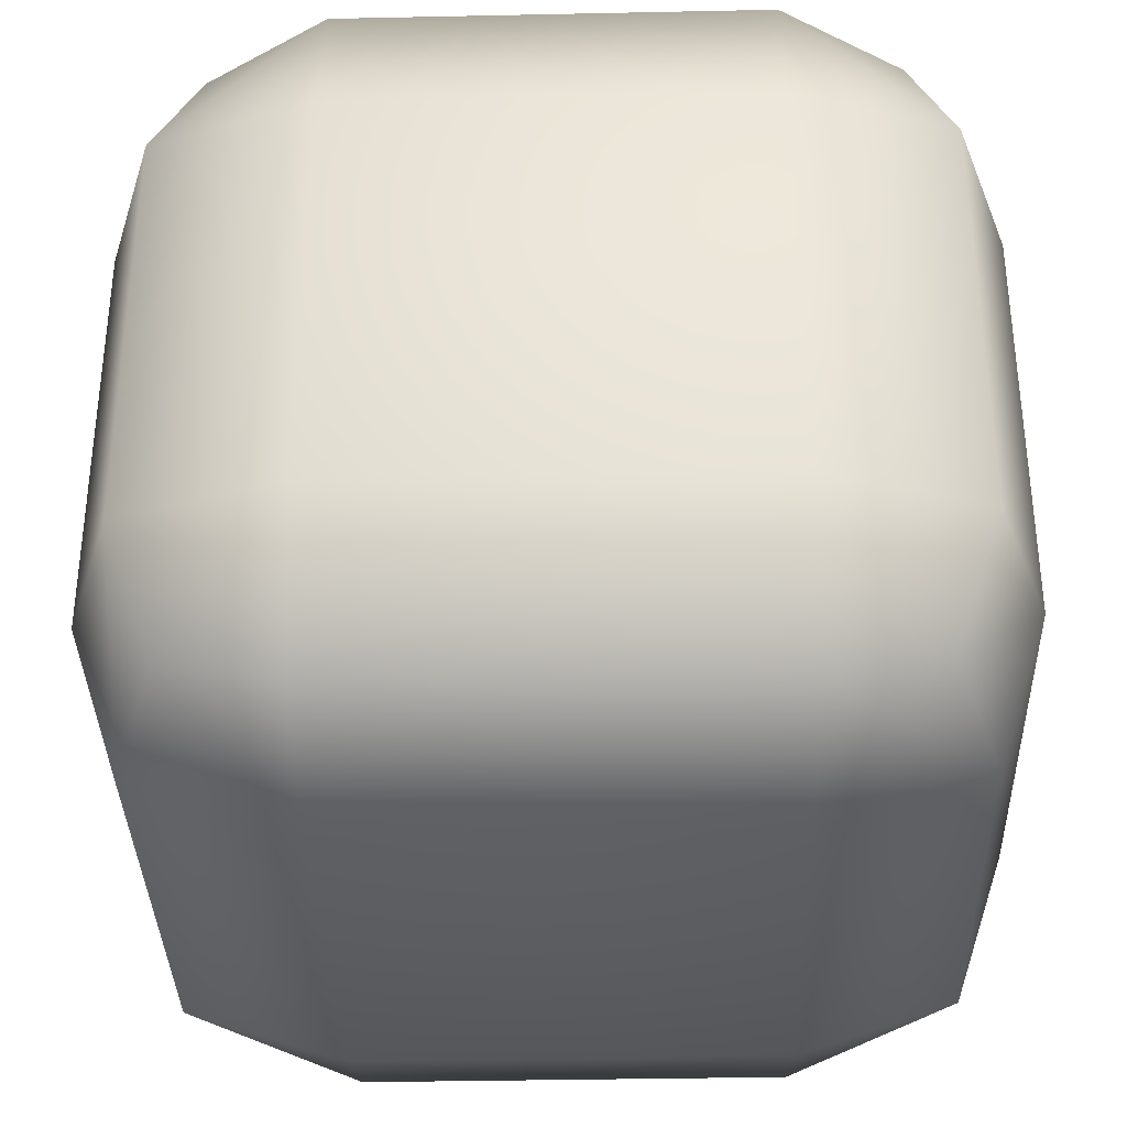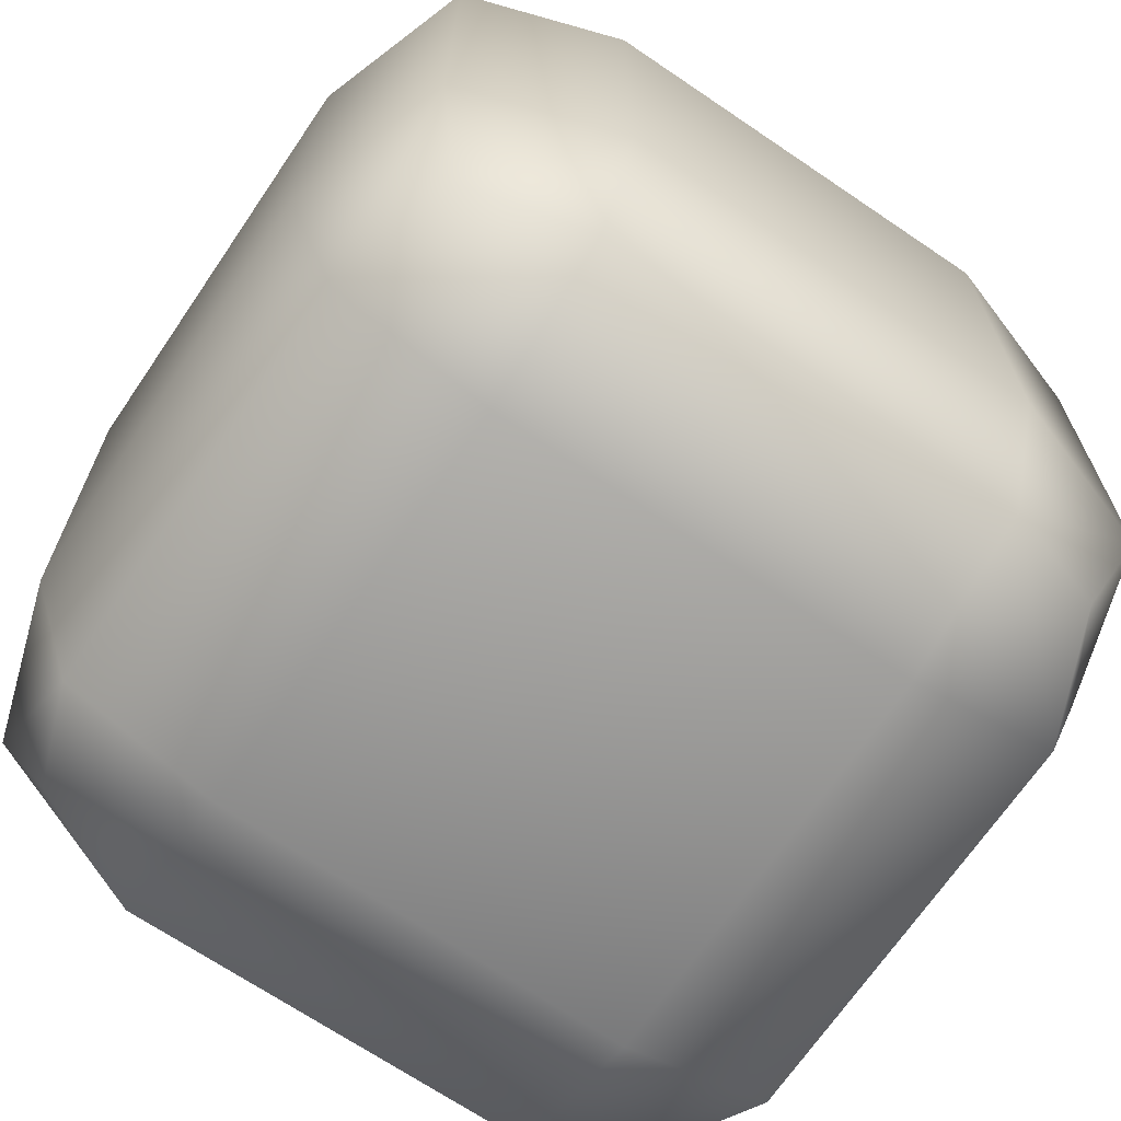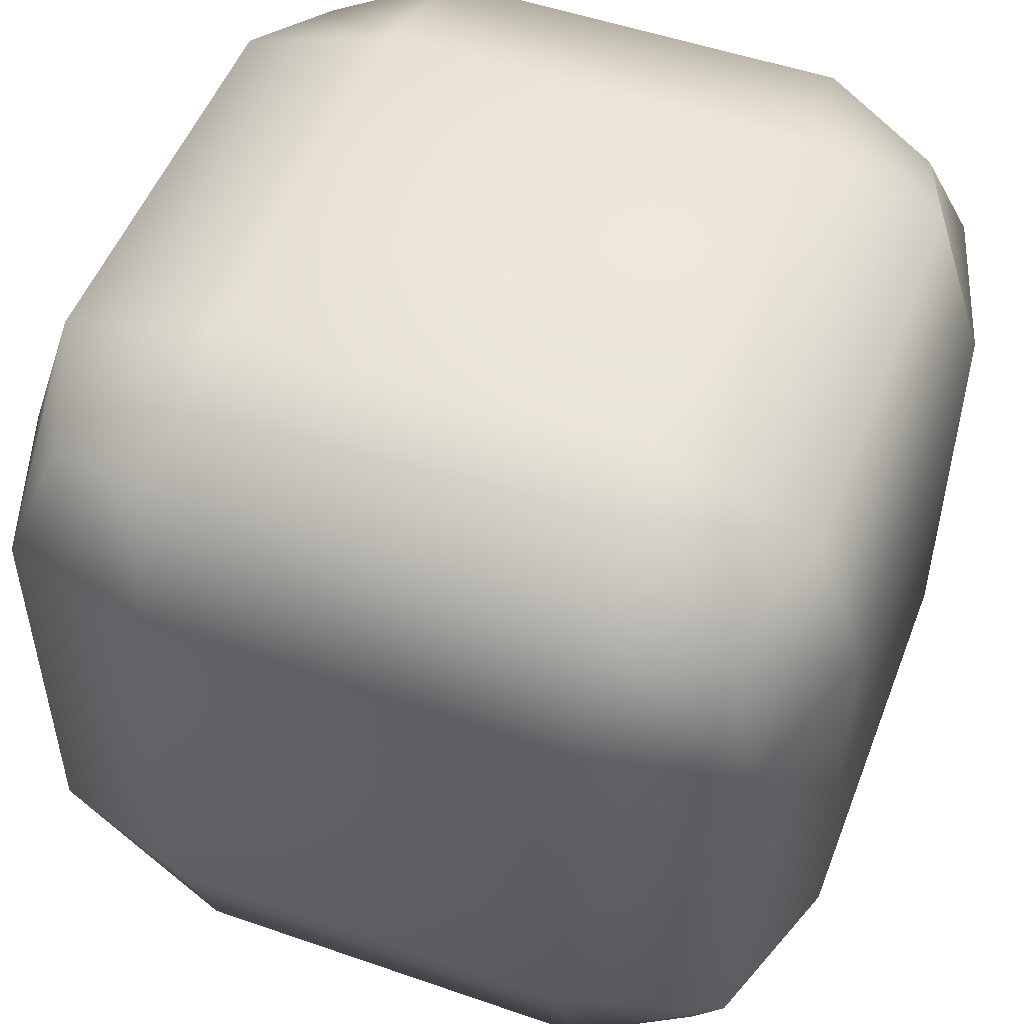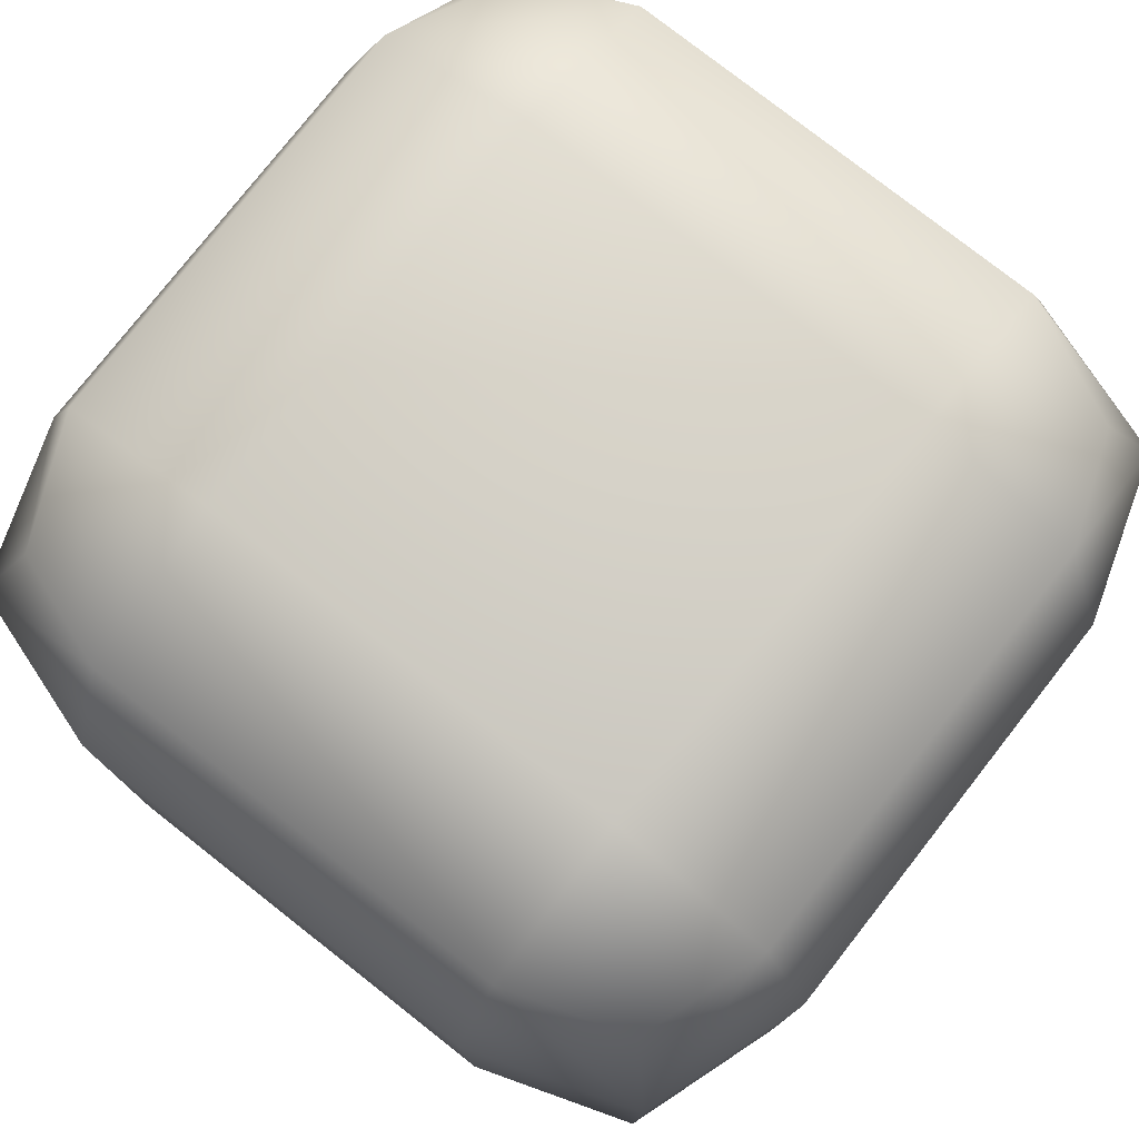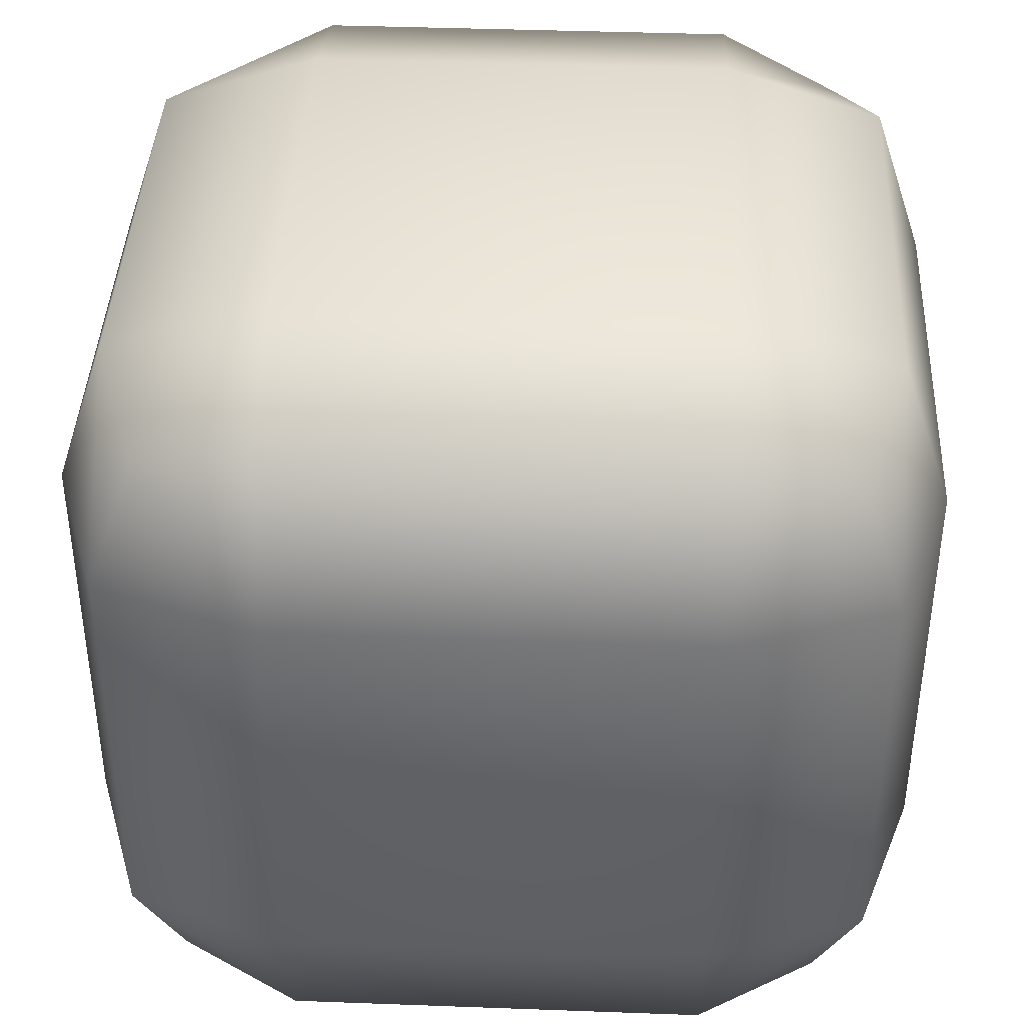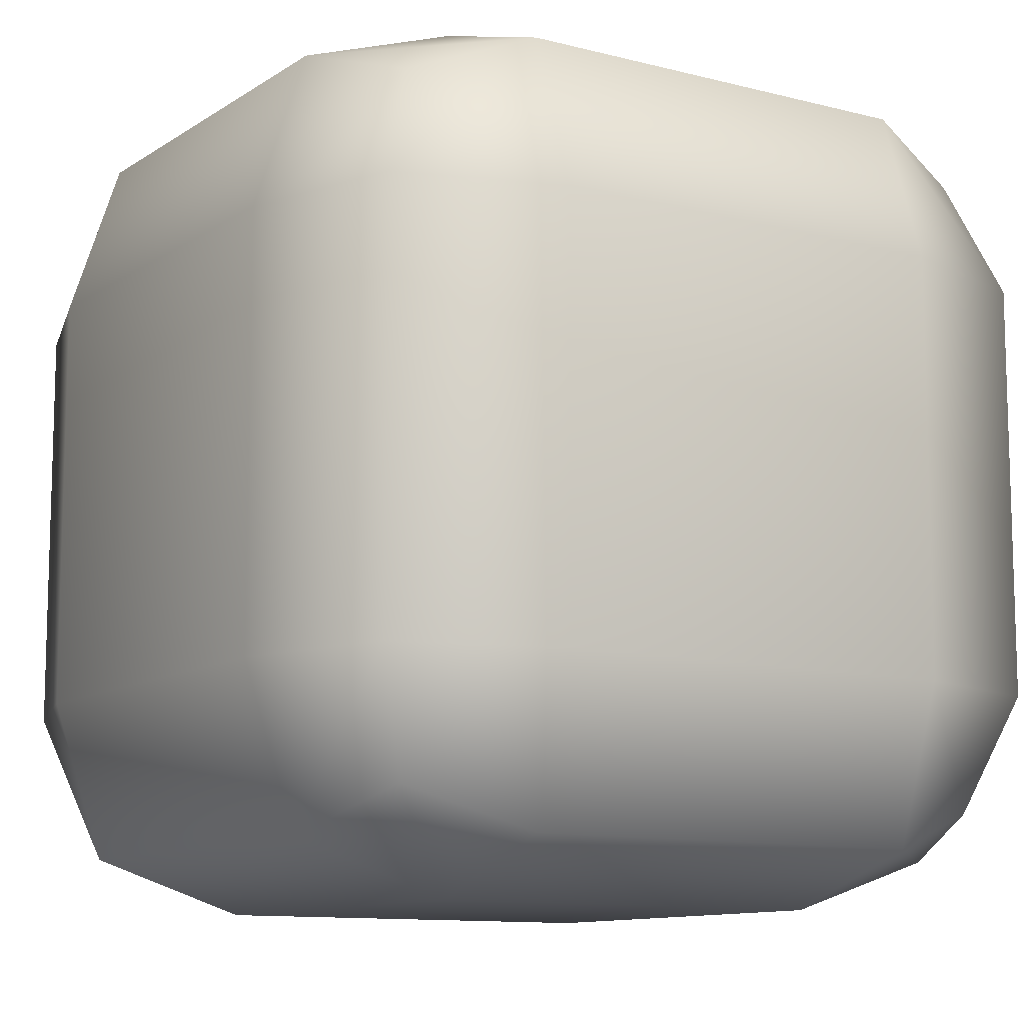
<metadata>
{"format":"obj","ext":"obj","renderer":"f3d","projection":"perspective","resolution":1024,"background":"white","views":[{"elev":-35.3,"azim":-88.4,"up":"+Z"},{"elev":-68.8,"azim":-124.2,"up":"+Y"},{"elev":51.3,"azim":110.7,"up":"+Z"},{"elev":78.1,"azim":-51.9,"up":"+Y"},{"elev":40.6,"azim":-177.4,"up":"+Z"},{"elev":-10.9,"azim":-122.8,"up":"+Z"}]}
</metadata>
<code>
g default
v -0.0944 0.03069 0.0944
v 0.0944 0.03069 0.0944
v -0.0944 0.2195 0.0944
v 0.0944 0.2195 0.0944
v -0.0944 0.2195 -0.0944
v 0.0944 0.2195 -0.0944
v -0.0944 0.03069 -0.0944
v 0.0944 0.03069 -0.0944
v -0.1062 0.2313 0
v 0.1062 0.2313 0
v 0.1062 0.01889 0
v -0.1062 0.01889 0
v 0 0.01889 0.1062
v 0 0.003722 0
v 0 0.01889 -0.1062
v 0 0.2313 -0.1062
v 0 0.2465 0
v 0 0.2313 0.1062
v -0.1062 0.1251 0.1062
v 0 0.1251 0.1214
v 0.1062 0.1251 0.1062
v 0.1214 0.1251 0
v 0.1062 0.1251 -0.1062
v 0 0.1251 -0.1214
v -0.1062 0.1251 -0.1062
v -0.1214 0.1251 0
v 0 0.003722 0.06069
v 0.1062 0.01889 0.06069
v 0.06069 0.01889 0.1062
v -0.1214 0.1251 0.06069
v -0.1062 0.1858 0.1062
v -0.1062 0.2313 0.06069
v -0.06069 0.003722 0
v -0.06069 0.01889 0.1062
v -0.1062 0.01889 0.06069
v -0.06069 0.01889 -0.1062
v -0.1062 0.01889 -0.06069
v -0.06069 0.2313 -0.1062
v -0.06069 0.1251 -0.1214
v -0.06069 0.2465 0
v -0.06069 0.2313 0.1062
v -0.06069 0.1251 0.1214
v 0 0.06441 0.1214
v -0.1062 0.06441 0.1062
v 0.1062 0.06441 0.1062
v 0.1214 0.06441 0
v 0.1062 0.06441 -0.1062
v 0 0.06441 -0.1214
v -0.1062 0.06441 -0.1062
v -0.1214 0.06441 0
v 0 0.1858 0.1214
v 0.06069 0.1251 0.1214
v 0.1062 0.1858 0.1062
v 0.06069 0.2313 0.1062
v 0 0.2465 -0.06069
v 0.06069 0.2465 0
v 0.1062 0.2313 -0.06069
v 0.06069 0.2313 -0.1062
v 0.06069 0.1251 -0.1214
v 0 0.1858 -0.1214
v 0.1062 0.1858 -0.1062
v 0 0.003722 -0.06069
v 0.06069 0.01889 -0.1062
v 0.1062 0.01889 -0.06069
v 0.06069 0.003722 0
v 0.1214 0.1858 0
v 0.1214 0.1251 -0.06069
v -0.1214 0.1251 -0.06069
v -0.1214 0.1858 0
v -0.1062 0.2313 -0.06069
v -0.1062 0.1858 -0.1062
v 0 0.2465 0.06069
v 0.1062 0.2313 0.06069
v 0.1214 0.1251 0.06069
v 0.06069 0.1858 0.1214
v 0.06069 0.2465 -0.06069
v 0.06069 0.1858 -0.1214
v 0.06069 0.003722 -0.06069
v 0.1214 0.1858 -0.06069
v -0.1214 0.1858 -0.06069
v 0.06069 0.2465 0.06069
v 0.1214 0.1858 0.06069
v 0.06069 0.003722 0.06069
v -0.1214 0.1858 0.06069
v -0.06069 0.003722 0.06069
v -0.06069 0.003722 -0.06069
v -0.06069 0.1858 -0.1214
v -0.06069 0.2465 -0.06069
v -0.06069 0.2465 0.06069
v -0.06069 0.1858 0.1214
v -0.06069 0.06441 0.1214
v 0.06069 0.06441 0.1214
v 0.1214 0.06441 0.06069
v 0.1214 0.06441 -0.06069
v 0.06069 0.06441 -0.1214
v -0.06069 0.06441 -0.1214
v -0.1214 0.06441 -0.06069
v -0.1214 0.06441 0.06069
g pCube1
f 18 51 75 54
f 51 20 52 75
f 75 52 21 53
f 54 75 53 4
f 16 55 76 58
f 55 17 56 76
f 76 56 10 57
f 58 76 57 6
f 23 59 77 61
f 59 24 60 77
f 77 60 16 58
f 61 77 58 6
f 14 62 78 65
f 62 15 63 78
f 78 63 8 64
f 65 78 64 11
f 10 66 79 57
f 66 22 67 79
f 79 67 23 61
f 57 79 61 6
f 25 68 80 71
f 68 26 69 80
f 80 69 9 70
f 71 80 70 5
f 17 72 81 56
f 72 18 54 81
f 81 54 4 73
f 56 81 73 10
f 21 74 82 53
f 74 22 66 82
f 82 66 10 73
f 53 82 73 4
f 13 27 83 29
f 27 14 65 83
f 83 65 11 28
f 29 83 28 2
f 9 69 84 32
f 69 26 30 84
f 84 30 19 31
f 32 84 31 3
f 12 33 85 35
f 33 14 27 85
f 85 27 13 34
f 35 85 34 1
f 7 36 86 37
f 36 15 62 86
f 86 62 14 33
f 37 86 33 12
f 5 38 87 71
f 38 16 60 87
f 87 60 24 39
f 71 87 39 25
f 9 40 88 70
f 40 17 55 88
f 88 55 16 38
f 70 88 38 5
f 3 41 89 32
f 41 18 72 89
f 89 72 17 40
f 32 89 40 9
f 19 42 90 31
f 42 20 51 90
f 90 51 18 41
f 31 90 41 3
f 1 34 91 44
f 34 13 43 91
f 91 43 20 42
f 44 91 42 19
f 21 52 92 45
f 52 20 43 92
f 92 43 13 29
f 45 92 29 2
f 2 28 93 45
f 28 11 46 93
f 93 46 22 74
f 45 93 74 21
f 23 67 94 47
f 67 22 46 94
f 94 46 11 64
f 47 94 64 8
f 15 48 95 63
f 48 24 59 95
f 95 59 23 47
f 63 95 47 8
f 25 39 96 49
f 39 24 48 96
f 96 48 15 36
f 49 96 36 7
f 7 37 97 49
f 37 12 50 97
f 97 50 26 68
f 49 97 68 25
f 19 30 98 44
f 30 26 50 98
f 98 50 12 35
f 44 98 35 1

</code>
